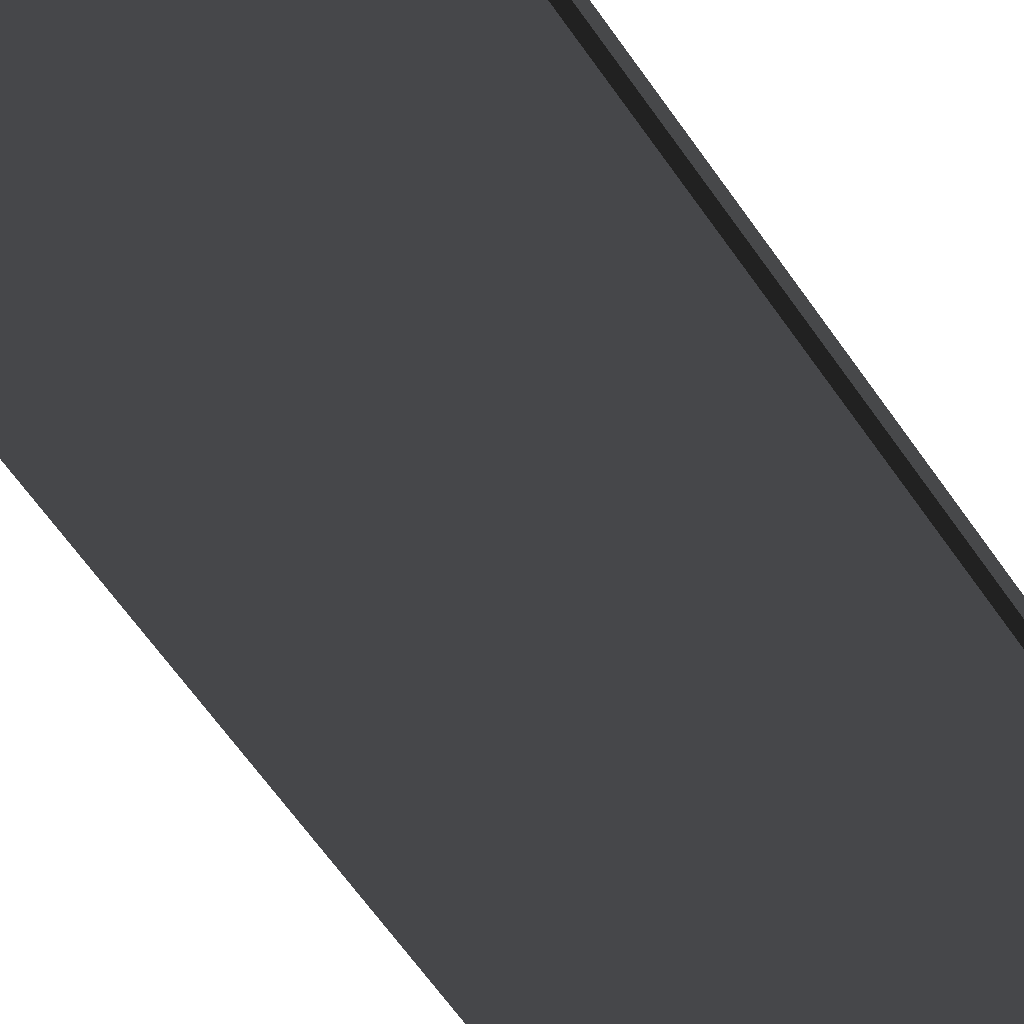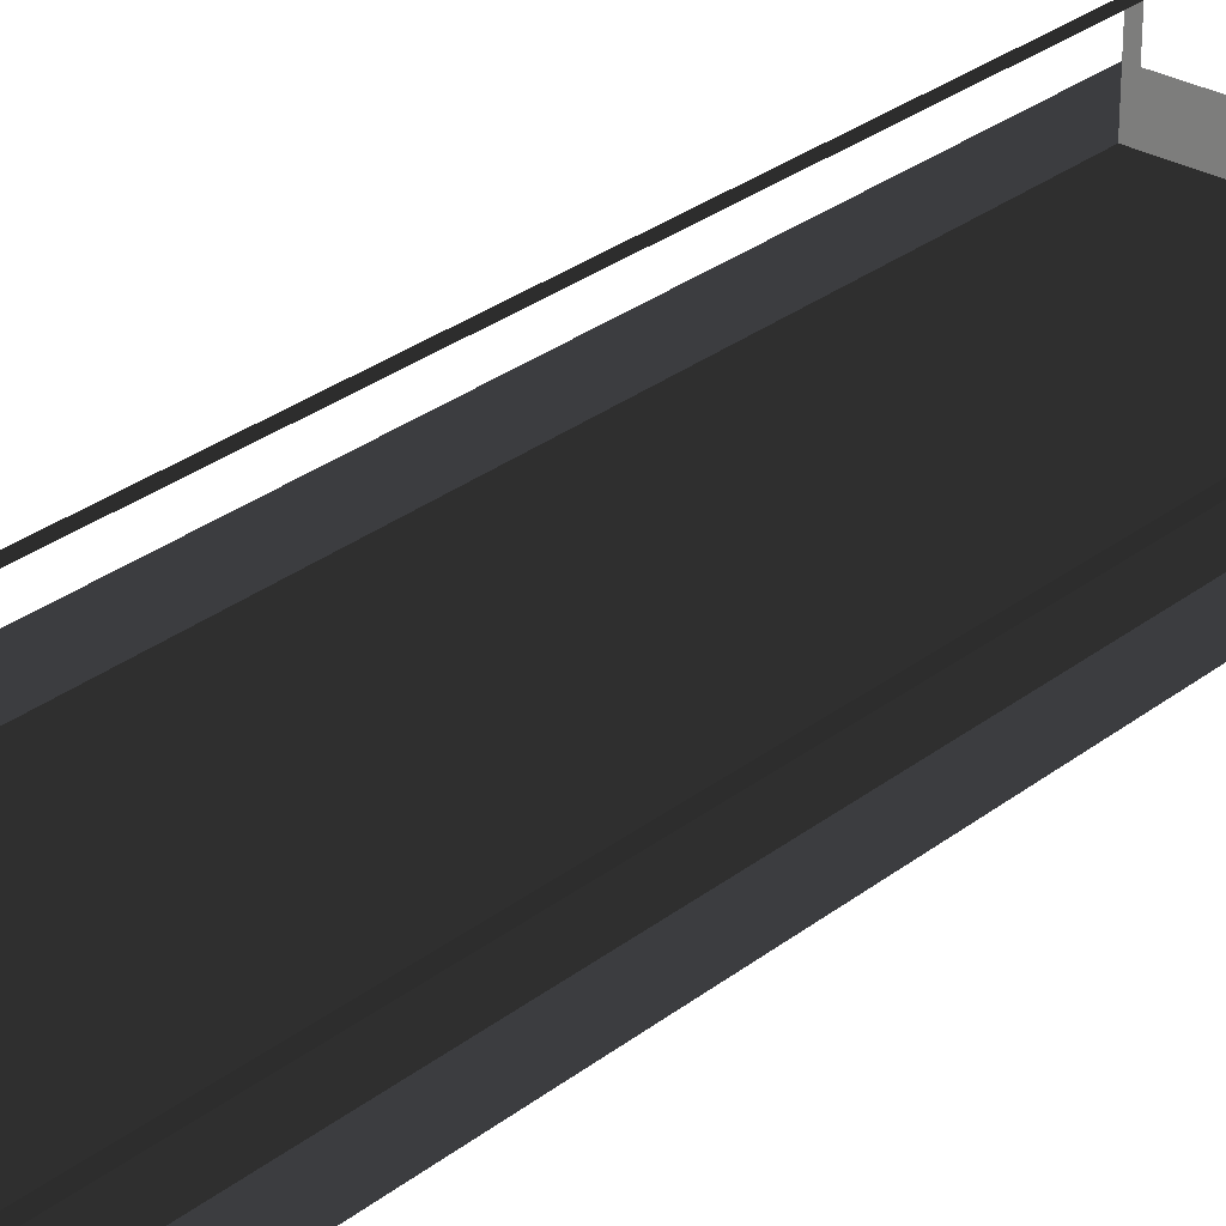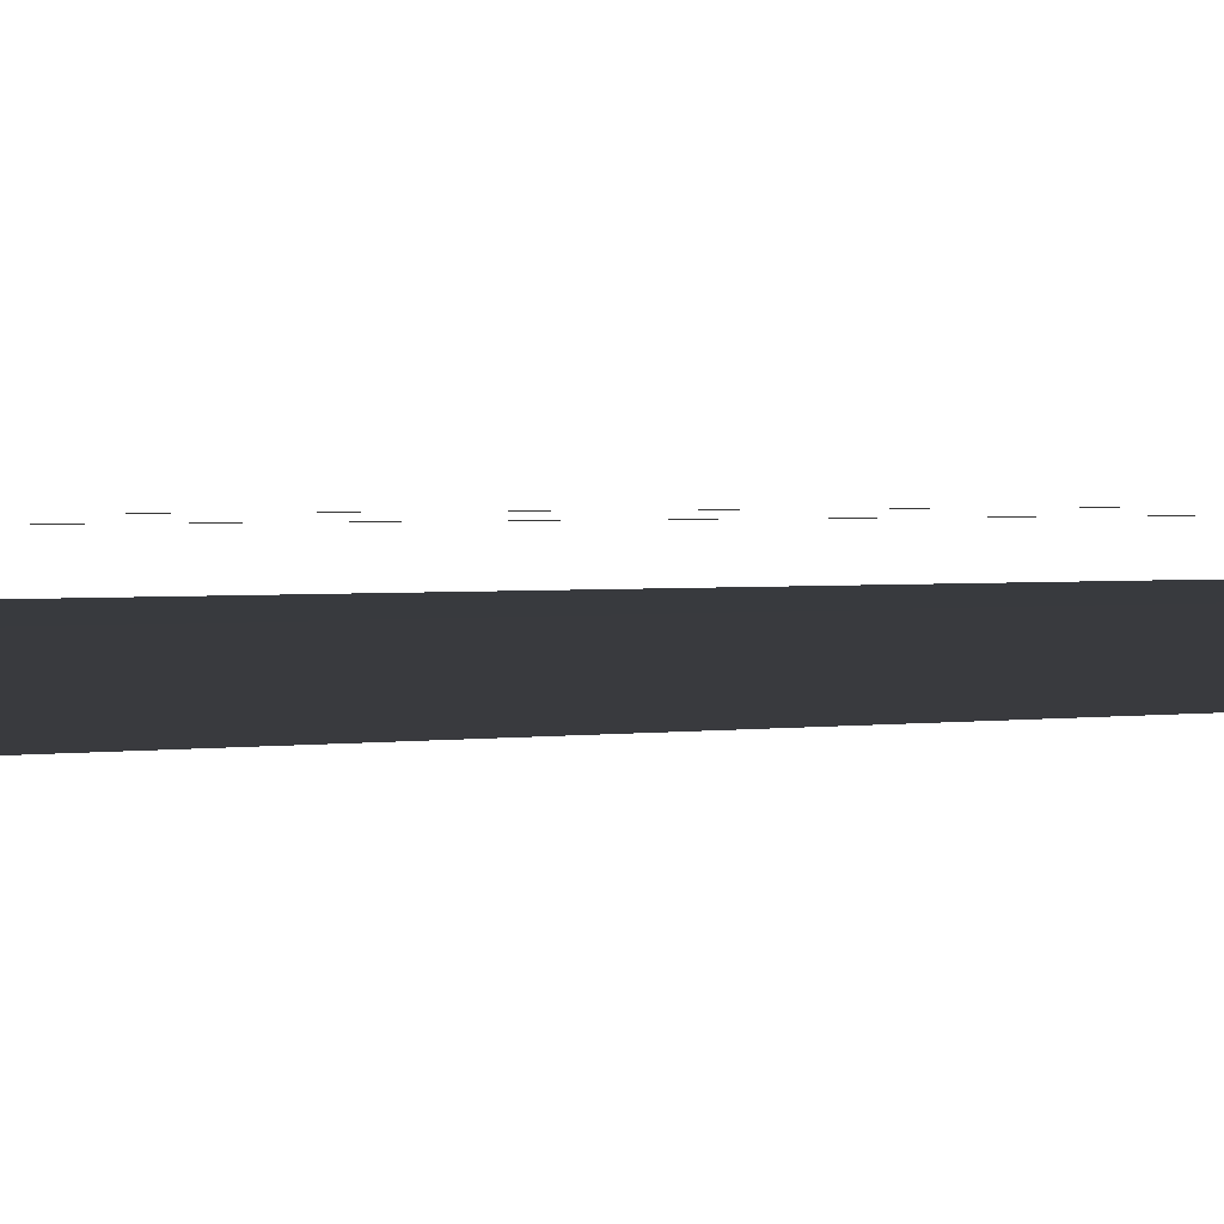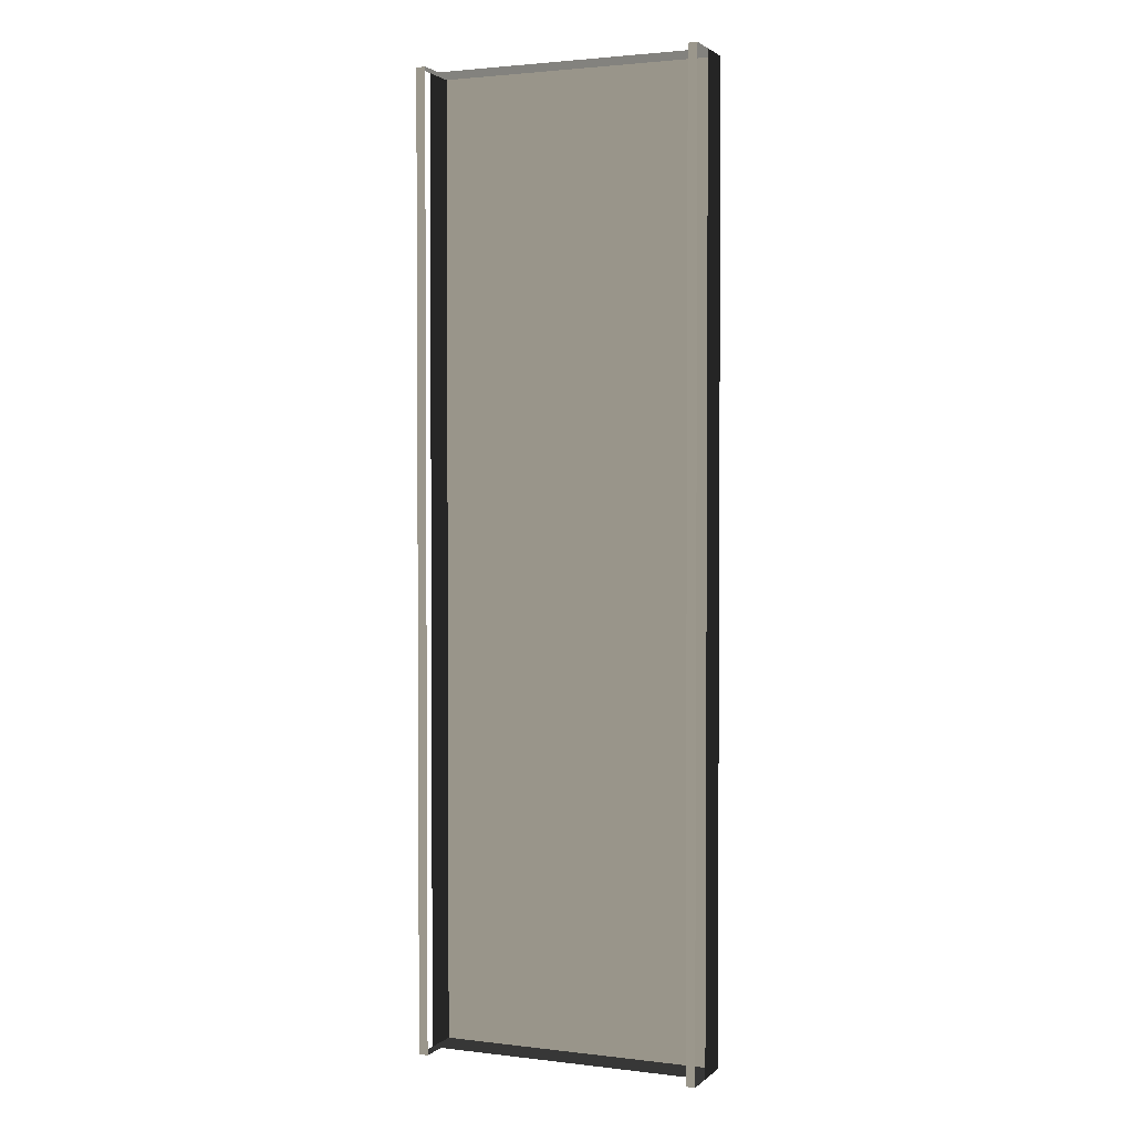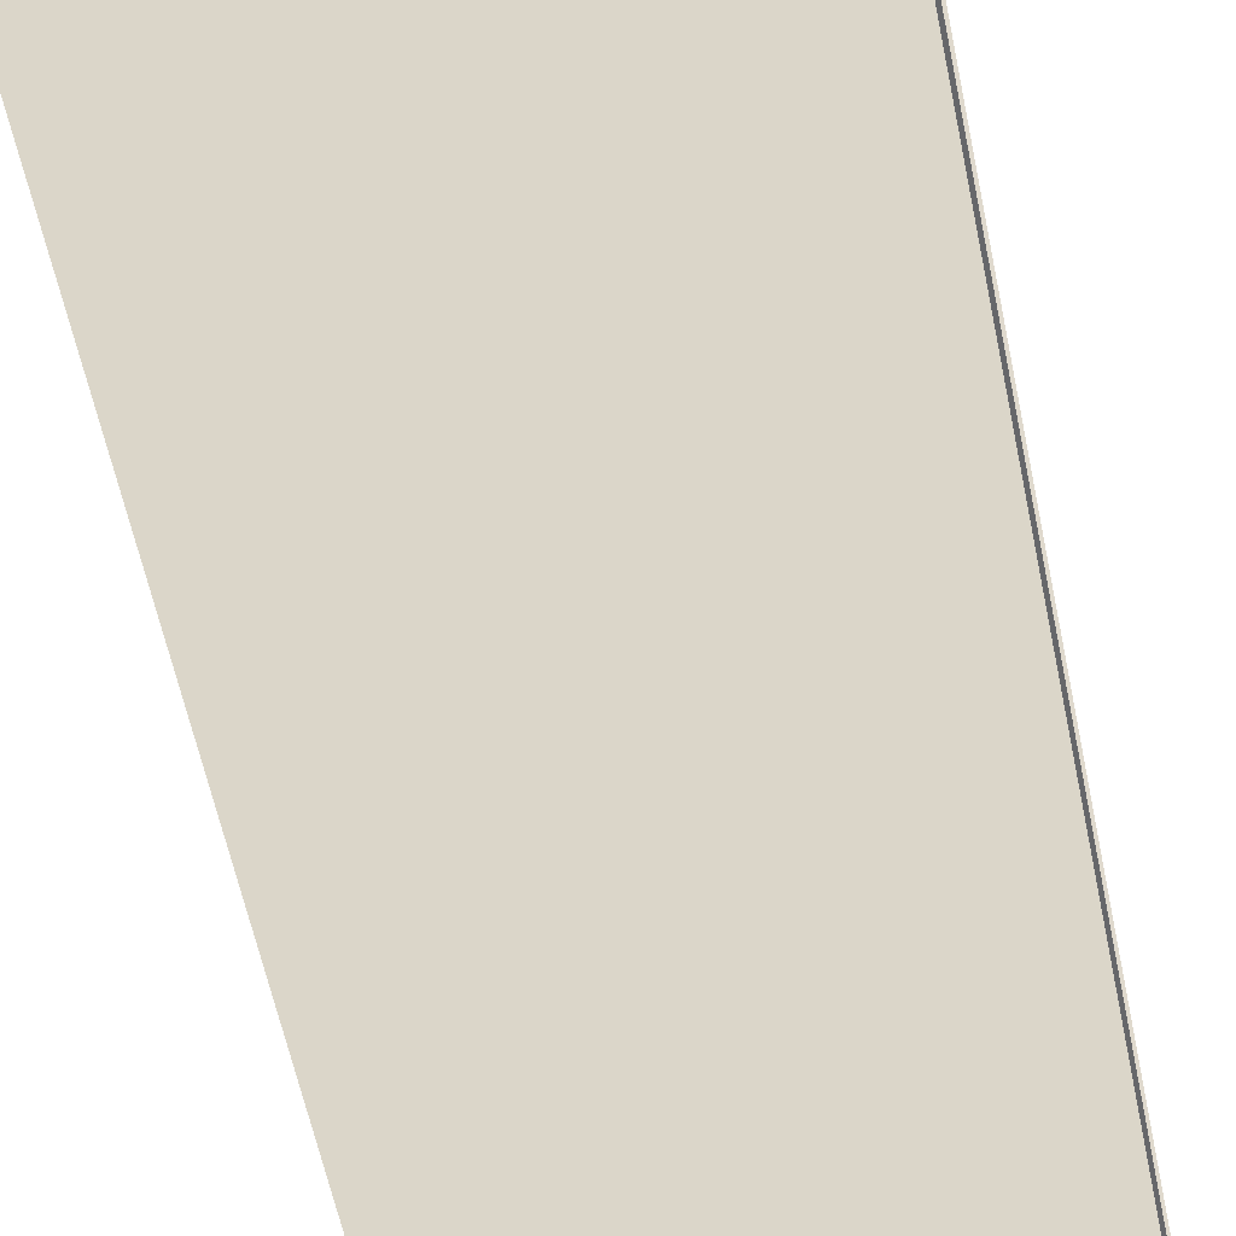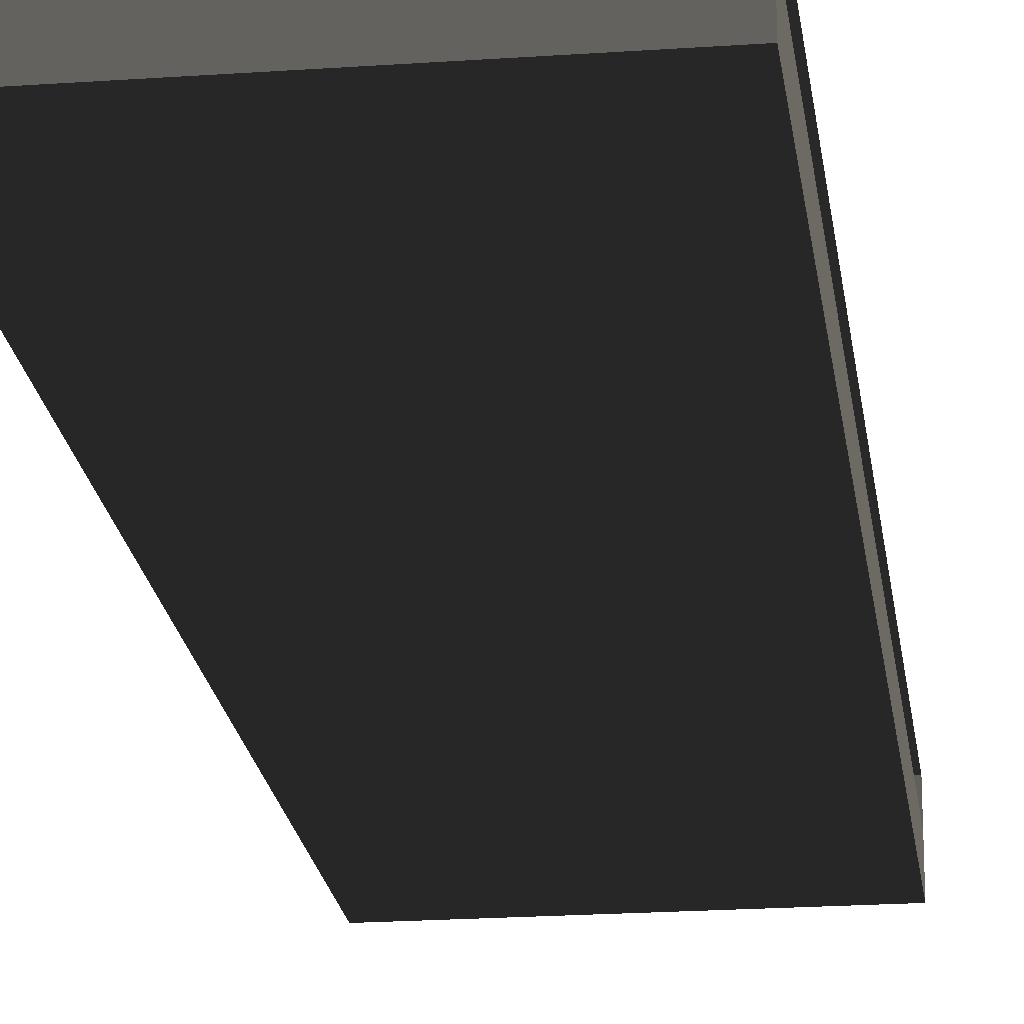
<metadata>
{"format":"obj","ext":"obj","renderer":"f3d","projection":"perspective","resolution":1024,"background":"white","views":[{"elev":-63.7,"azim":-145.2,"up":"+Z"},{"elev":29.0,"azim":41.0,"up":"+Z"},{"elev":1.5,"azim":53.5,"up":"+Z"},{"elev":2.2,"azim":22.9,"up":"+Y"},{"elev":-52.5,"azim":10.8,"up":"+Z"},{"elev":-20.6,"azim":-172.7,"up":"+Z"}]}
</metadata>
<code>
v 4.828 12.59 6.556
v 5.167 12.59 6.556
v 4.828 -12.59 6.556
v 5.167 -12.59 6.556
v 4.828 -13.74 6.556
v 5.167 -13.74 6.556
v 5.167 13.74 6.556
v 4.828 13.74 6.556
v 4.828 -14.86 6.556
v 5.167 -14.86 6.556
v 4.828 -16.01 6.556
v 5.167 -16.01 6.556
v 4.828 -17.33 6.556
v 5.167 -17.33 6.556
v 5.167 14.86 6.556
v 4.828 14.86 6.556
v 5.167 16.01 6.556
v 4.828 16.01 6.556
v 5.167 17.33 6.556
v 4.828 17.33 6.556
v -5.167 12.59 6.556
v -4.828 12.59 6.556
v -5.167 -12.59 6.556
v -4.828 -12.59 6.556
v -4.828 13.74 6.556
v -5.167 13.74 6.556
v -5.167 -13.74 6.556
v -4.828 -13.74 6.556
v -4.828 14.86 6.556
v -5.167 14.86 6.556
v -4.828 16.01 6.556
v -5.167 16.01 6.556
v -4.828 17.33 6.556
v -5.167 17.33 6.556
v -5.167 -14.86 6.556
v -4.828 -14.86 6.556
v -5.167 -16.01 6.556
v -4.828 -16.01 6.556
v -5.167 -17.33 6.556
v -4.828 -17.33 6.556
v 4.828 -17.33 6.556
v 5.167 -17.33 6.556
v 4.828 -17.33 5.506
v 5.167 -17.33 5.506
v 5.167 17.33 6.556
v 4.828 17.33 6.556
v 5.167 17.33 5.506
v 4.828 17.33 5.506
v -4.828 17.33 6.556
v -5.167 17.33 6.556
v -4.828 17.33 5.506
v -5.167 17.33 5.506
v -5.167 -17.33 6.556
v -4.828 -17.33 6.556
v -5.167 -17.33 5.506
v -4.828 -17.33 5.506
v -4.828 -17.33 4.184
v -4.828 -17.33 5.506
v 4.828 -17.33 5.506
v 4.828 -17.33 4.184
v 4.828 17.33 4.184
v 4.828 17.33 5.506
v -4.828 17.33 5.506
v -4.828 17.33 4.184
v 5.167 17.33 5.506
v 4.828 17.33 5.506
v 5.167 17.33 4.184
v 4.828 17.33 4.184
v 4.828 -17.33 4.184
v 4.828 -17.33 5.506
v 5.167 -17.33 5.506
v 5.167 -17.33 4.184
v -5.167 -17.33 5.506
v -4.828 -17.33 5.506
v -5.167 -17.33 4.184
v -4.828 -17.33 4.184
v -4.828 17.33 4.184
v -4.828 17.33 5.506
v -5.167 17.33 5.506
v -5.167 17.33 4.184
v 5.167 -14.86 5.506
v 5.167 -17.33 4.184
v 5.167 -17.33 5.506
v 5.167 -14.86 4.184
v 5.167 -12.38 5.506
v 5.167 -12.38 4.184
v 5.167 -9.91 5.506
v 5.167 -9.91 4.184
v 5.167 -7.437 5.506
v 5.167 -7.437 4.184
v 5.167 -4.964 5.506
v 5.167 -4.964 4.184
v 5.167 -2.49 5.506
v 5.167 -2.49 4.184
v 5.167 0.01695 5.506
v 5.167 0.01695 4.184
v 5.167 2.49 5.506
v 5.167 2.49 4.184
v 5.167 4.964 5.506
v 5.167 4.964 4.184
v 5.167 7.437 5.506
v 5.167 7.437 4.184
v 5.167 9.91 5.506
v 5.167 9.91 4.184
v 5.167 12.38 5.506
v 5.167 12.38 4.184
v 5.167 14.86 5.506
v 5.167 14.86 4.184
v 5.167 17.33 5.506
v 5.167 17.33 4.184
v -5.167 14.86 5.506
v -5.167 17.33 4.184
v -5.167 17.33 5.506
v -5.167 14.86 4.184
v -5.167 12.38 5.506
v -5.167 12.38 4.184
v -5.167 9.91 5.506
v -5.167 9.91 4.184
v -5.167 7.437 5.506
v -5.167 7.437 4.184
v -5.167 4.964 5.506
v -5.167 4.964 4.184
v -5.167 2.49 5.506
v -5.167 2.49 4.184
v -5.167 0.01695 5.506
v -5.167 0.01695 4.184
v -5.167 -2.49 5.506
v -5.167 -2.49 4.184
v -5.167 -4.964 5.506
v -5.167 -4.964 4.184
v -5.167 -7.437 5.506
v -5.167 -7.437 4.184
v -5.167 -9.91 5.506
v -5.167 -9.91 4.184
v -5.167 -12.38 5.506
v -5.167 -12.38 4.184
v -5.167 -14.86 5.506
v -5.167 -14.86 4.184
v -5.167 -17.33 5.506
v -5.167 -17.33 4.184
v 5.167 14.86 4.184
v -5.167 17.33 4.184
v -5.167 14.86 4.184
v 5.167 17.33 4.184
v 5.167 12.38 4.184
v -5.167 12.38 4.184
v 5.167 9.91 4.184
v -5.167 9.91 4.184
v 5.167 7.437 4.184
v -5.167 7.437 4.184
v 5.167 4.964 4.184
v -5.167 4.964 4.184
v 5.167 2.49 4.184
v -5.167 2.49 4.184
v 5.167 0.01695 4.184
v -5.167 0.01695 4.184
v 5.167 -2.49 4.184
v -5.167 -2.49 4.184
v 5.167 -4.964 4.184
v -5.167 -4.964 4.184
v 5.167 -7.437 4.184
v -5.167 -7.437 4.184
v 5.167 -9.91 4.184
v -5.167 -9.91 4.184
v 5.167 -12.38 4.184
v -5.167 -12.38 4.184
v 5.167 -14.86 4.184
v -5.167 -14.86 4.184
v 5.167 -17.33 4.184
v -5.167 -17.33 4.184
g Bridge3_(3)_1788_231
f 1 3 2
f 2 3 4
f 5 4 3
f 4 5 6
f 7 1 2
f 1 7 8
f 9 6 5
f 6 9 10
f 11 10 9
f 10 11 12
f 11 13 12
f 12 13 14
f 15 8 7
f 8 15 16
f 17 16 15
f 16 17 18
f 19 18 17
f 20 18 19
f 21 23 22
f 22 23 24
f 25 21 22
f 21 25 26
f 27 24 23
f 24 27 28
f 29 26 25
f 26 29 30
f 31 30 29
f 30 31 32
f 33 32 31
f 34 32 33
f 35 28 27
f 28 35 36
f 37 36 35
f 36 37 38
f 37 39 38
f 38 39 40
f 41 43 42
f 42 43 44
f 45 47 46
f 46 47 48
f 49 51 50
f 50 51 52
f 53 55 54
f 54 55 56
f 57 59 58
f 59 57 60
f 61 63 62
f 63 61 64
f 65 67 66
f 66 67 68
f 69 71 70
f 71 69 72
f 73 75 74
f 74 75 76
f 77 79 78
f 79 77 80
f 81 83 82
f 81 82 84
f 85 81 84
f 85 84 86
f 86 87 85
f 87 86 88
f 88 89 87
f 89 88 90
f 90 91 89
f 91 90 92
f 92 93 91
f 93 92 94
f 95 93 94
f 95 94 96
f 97 95 96
f 97 96 98
f 99 97 98
f 99 98 100
f 101 99 100
f 101 100 102
f 103 101 102
f 103 102 104
f 105 103 104
f 105 104 106
f 107 105 106
f 107 106 108
f 109 107 108
f 109 108 110
f 111 113 112
f 111 112 114
f 115 111 114
f 115 114 116
f 116 117 115
f 117 116 118
f 118 119 117
f 119 118 120
f 120 121 119
f 121 120 122
f 122 123 121
f 123 122 124
f 125 123 124
f 125 124 126
f 127 125 126
f 127 126 128
f 129 127 128
f 129 128 130
f 131 129 130
f 131 130 132
f 133 131 132
f 133 132 134
f 135 133 134
f 135 134 136
f 137 135 136
f 137 136 138
f 139 137 138
f 139 138 140
f 141 143 142
f 141 142 144
f 145 143 141
f 145 146 143
f 147 146 145
f 147 148 146
f 149 148 147
f 149 150 148
f 151 150 149
f 151 152 150
f 153 152 151
f 153 154 152
f 155 154 153
f 155 156 154
f 157 156 155
f 157 158 156
f 159 158 157
f 159 160 158
f 161 160 159
f 161 162 160
f 163 162 161
f 163 164 162
f 165 164 163
f 165 166 164
f 167 166 165
f 167 168 166
f 169 168 167
f 169 170 168

</code>
